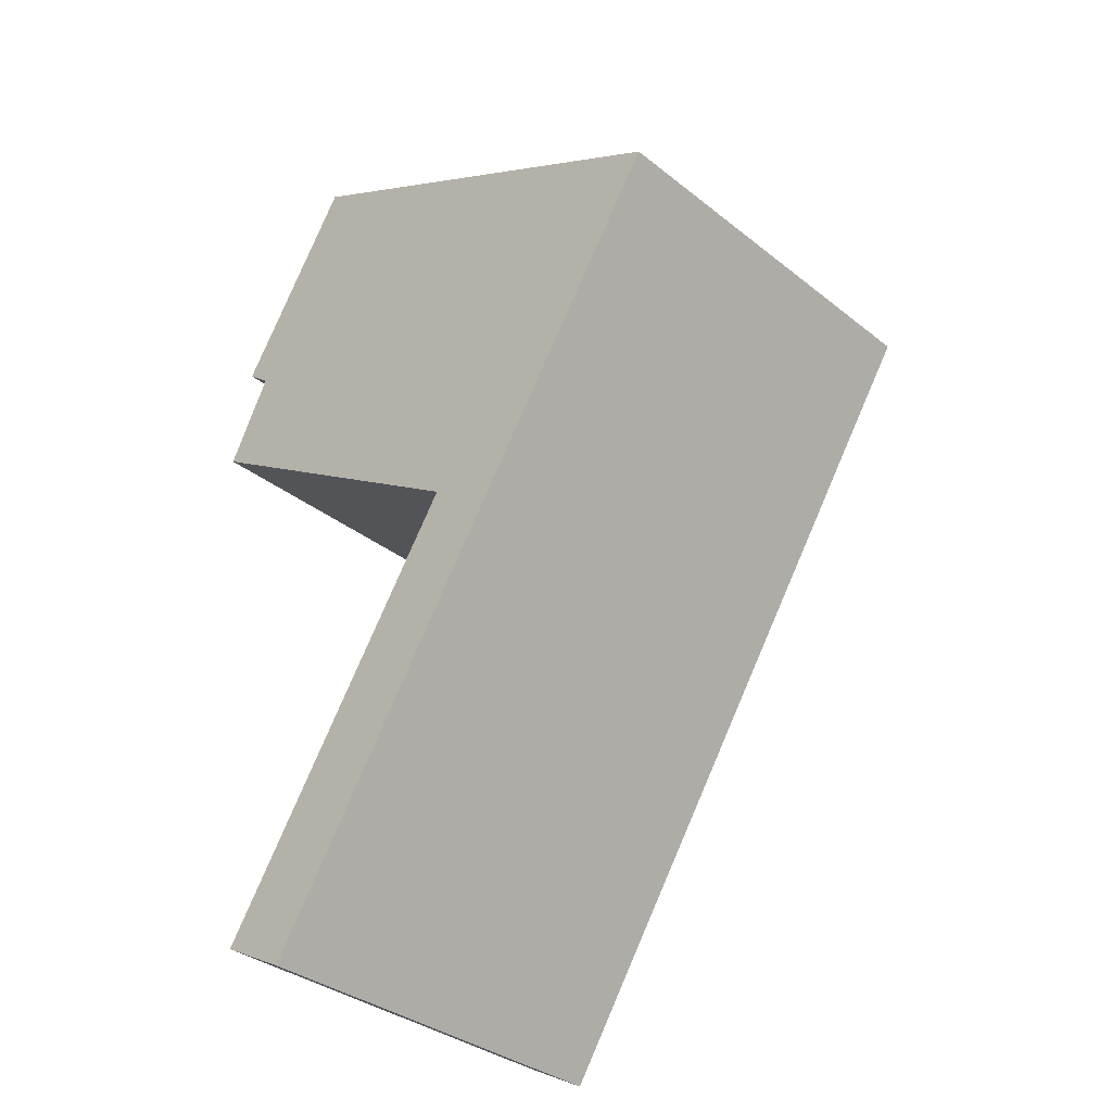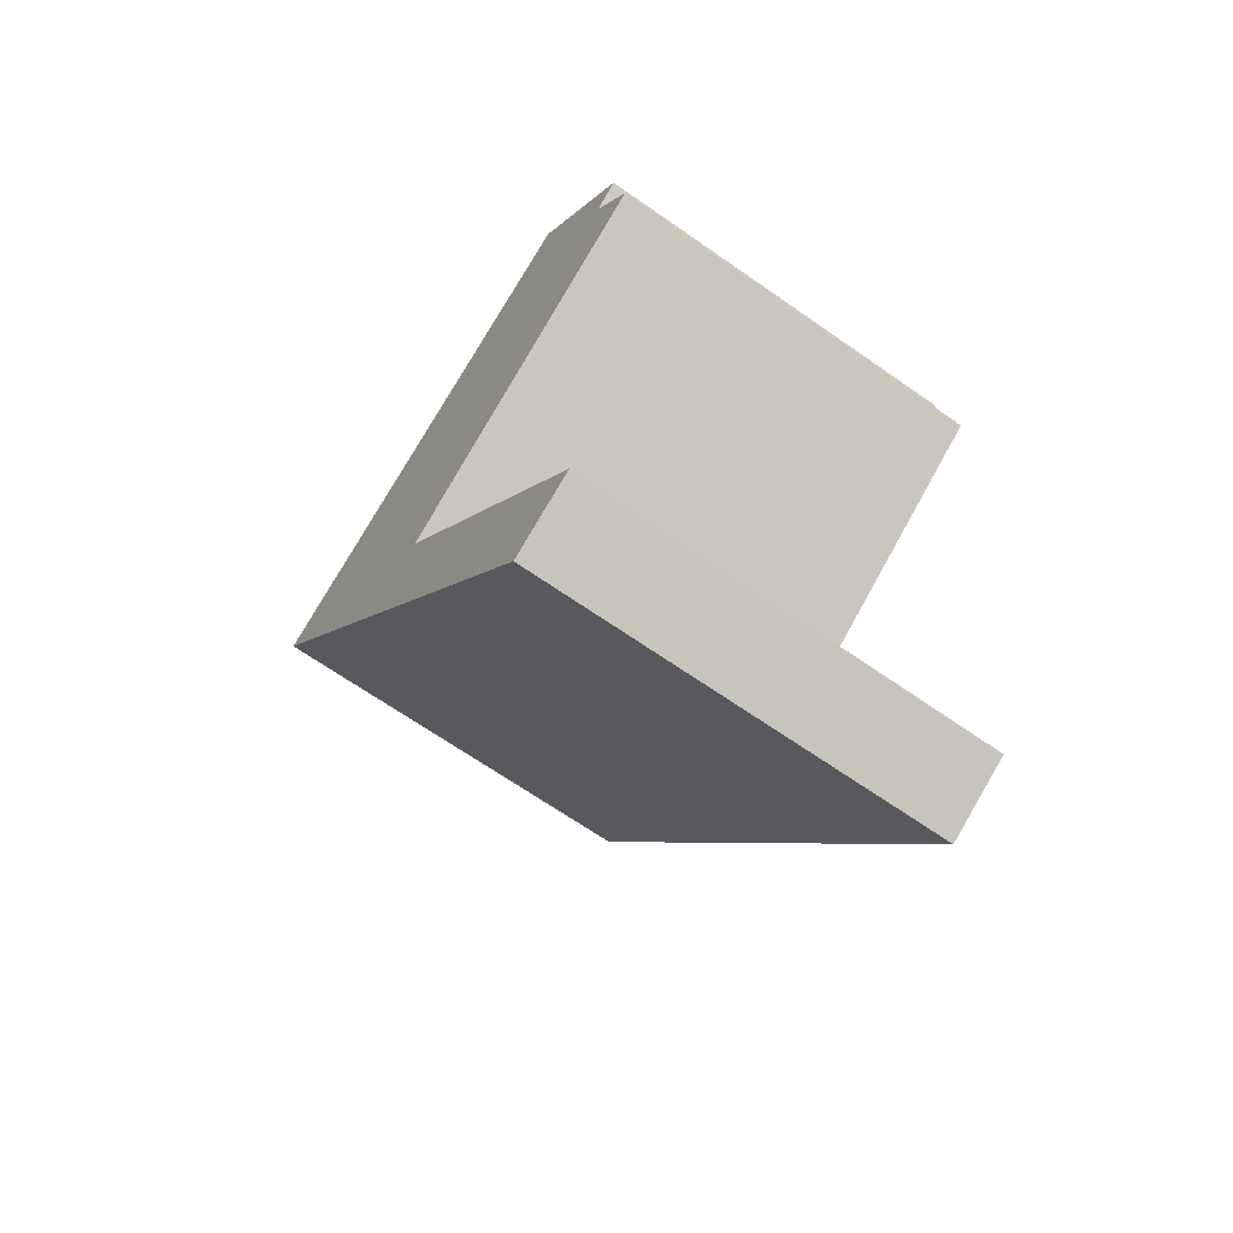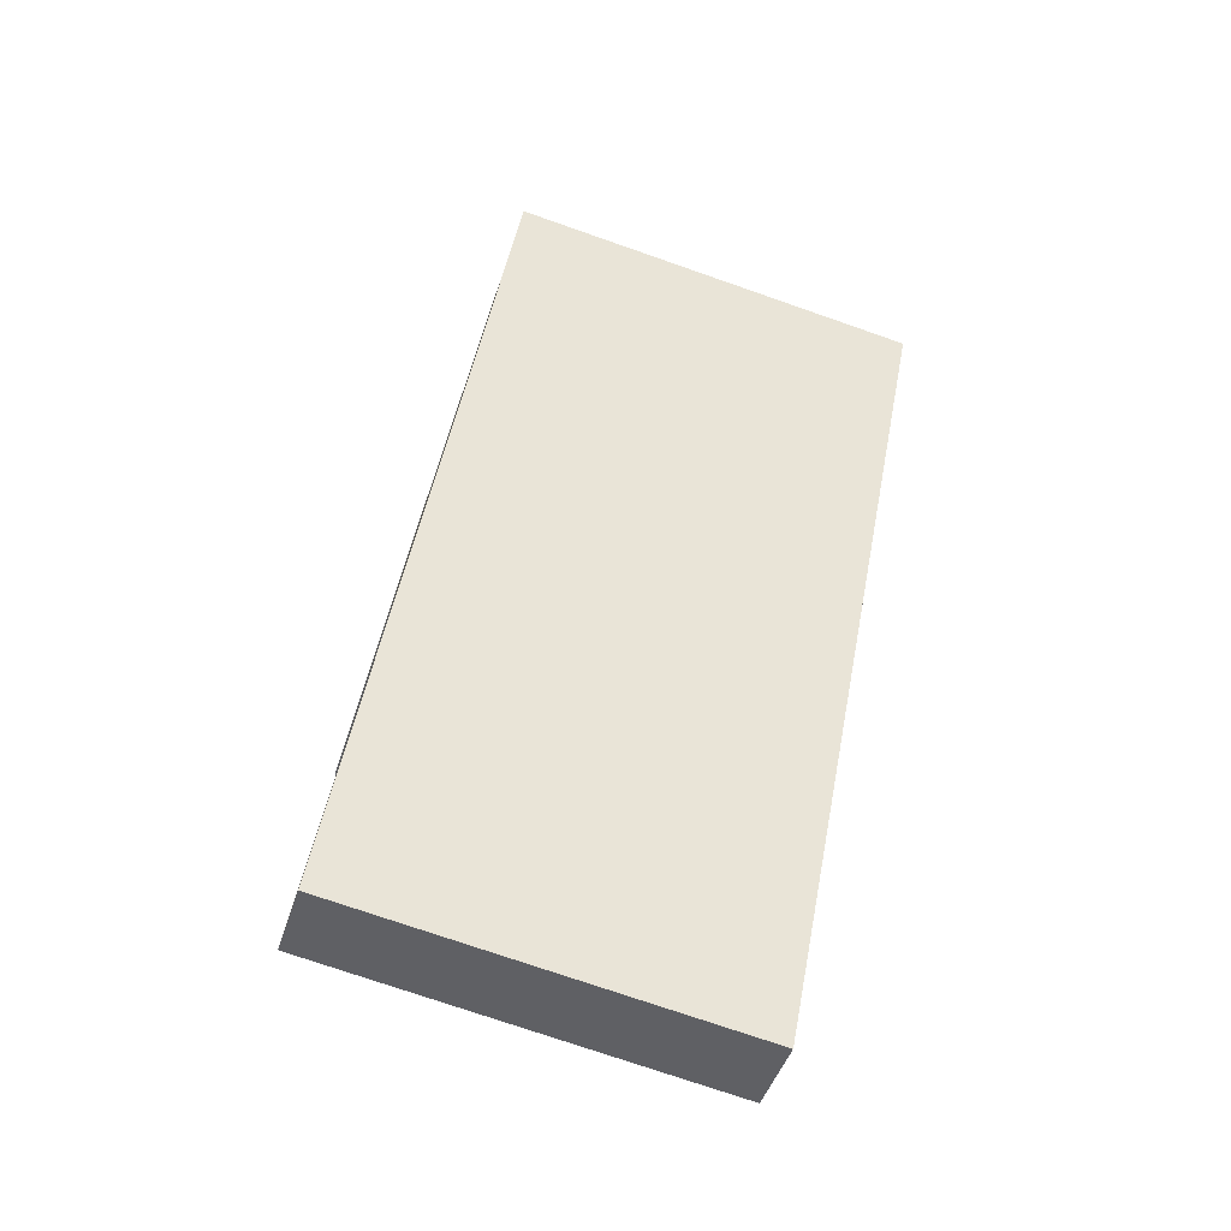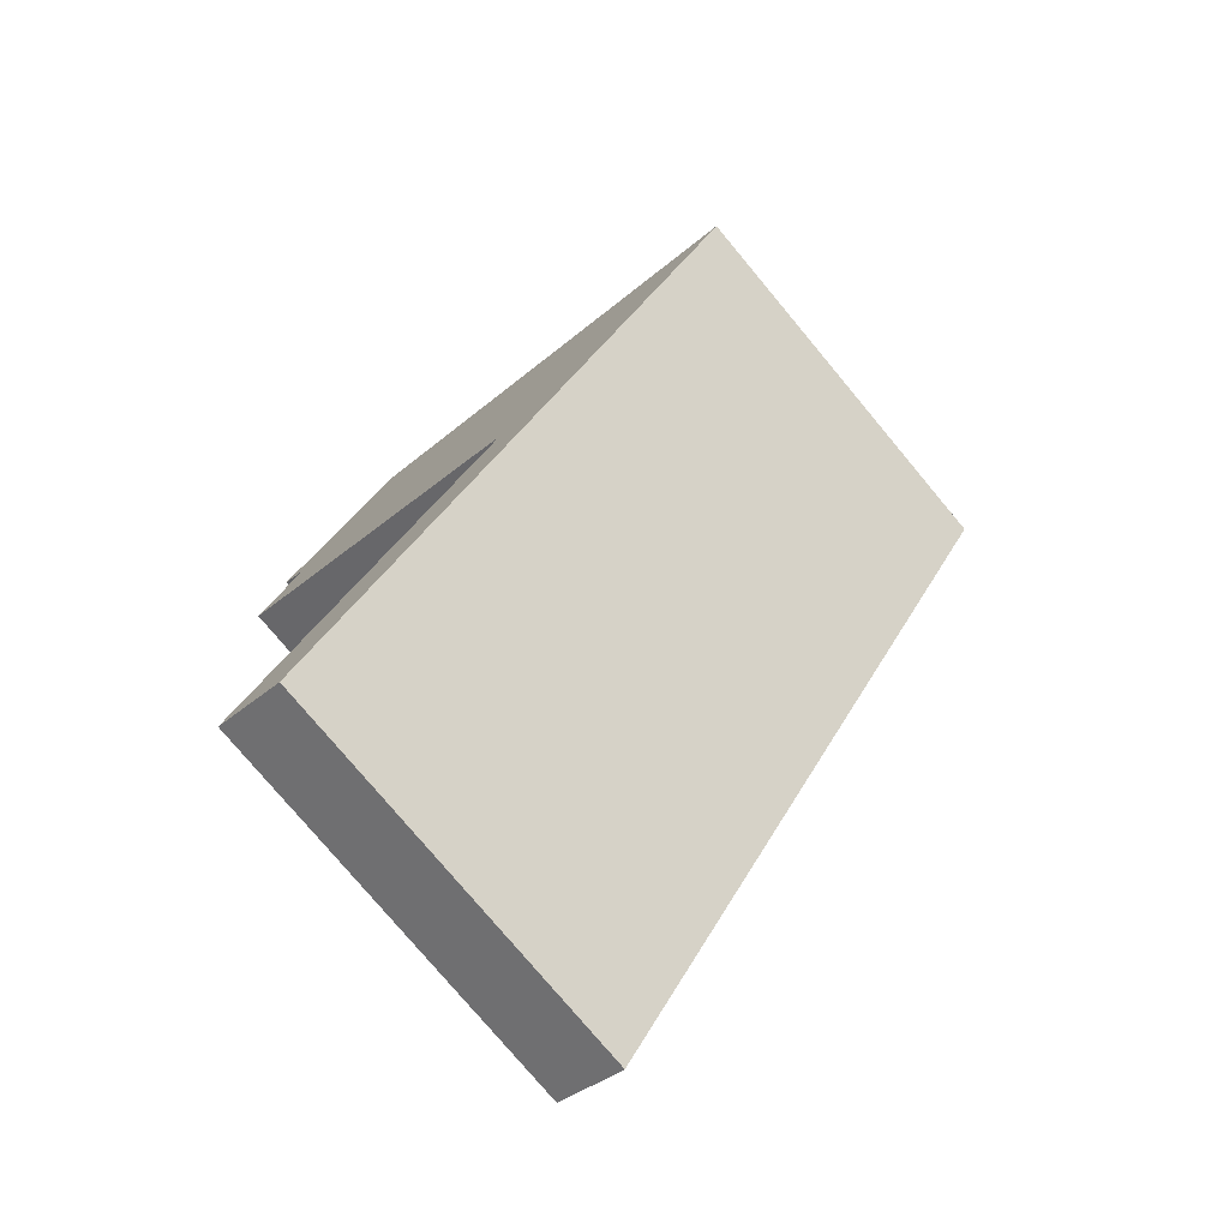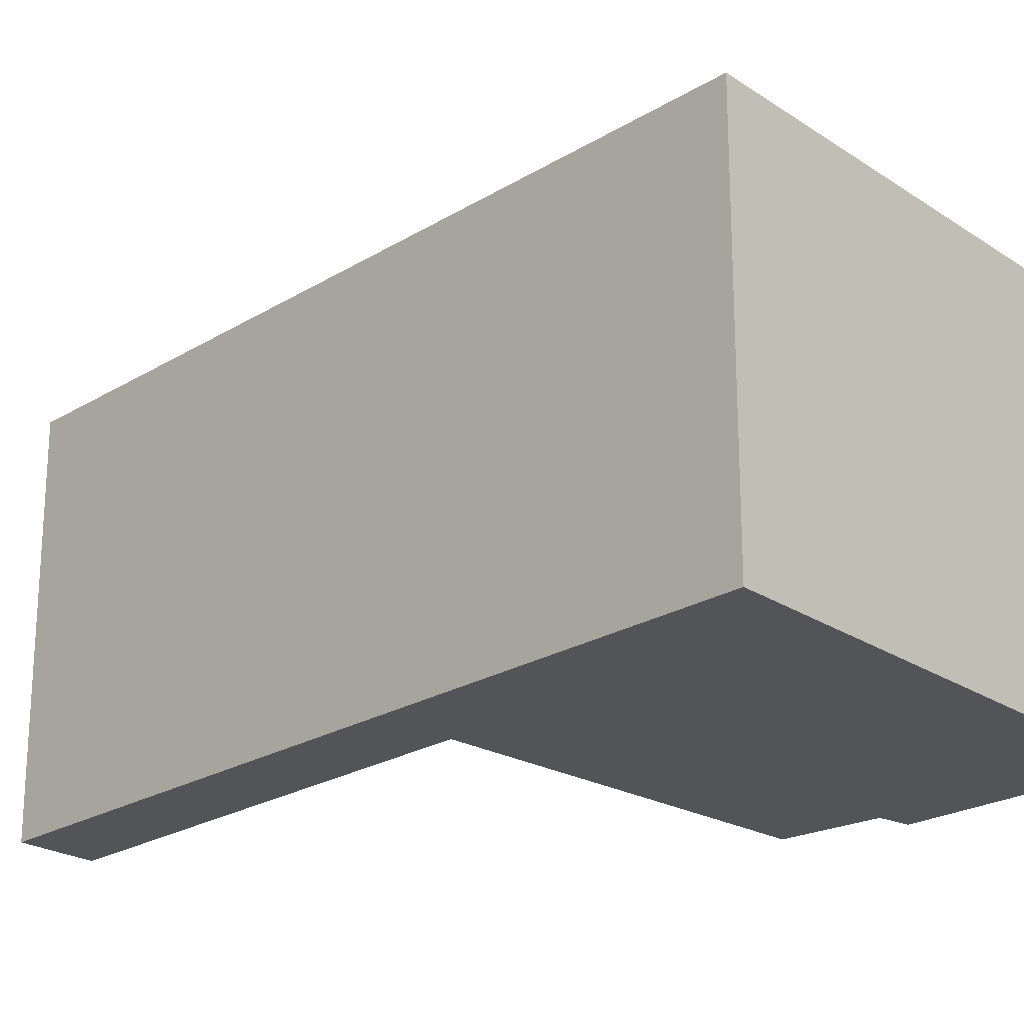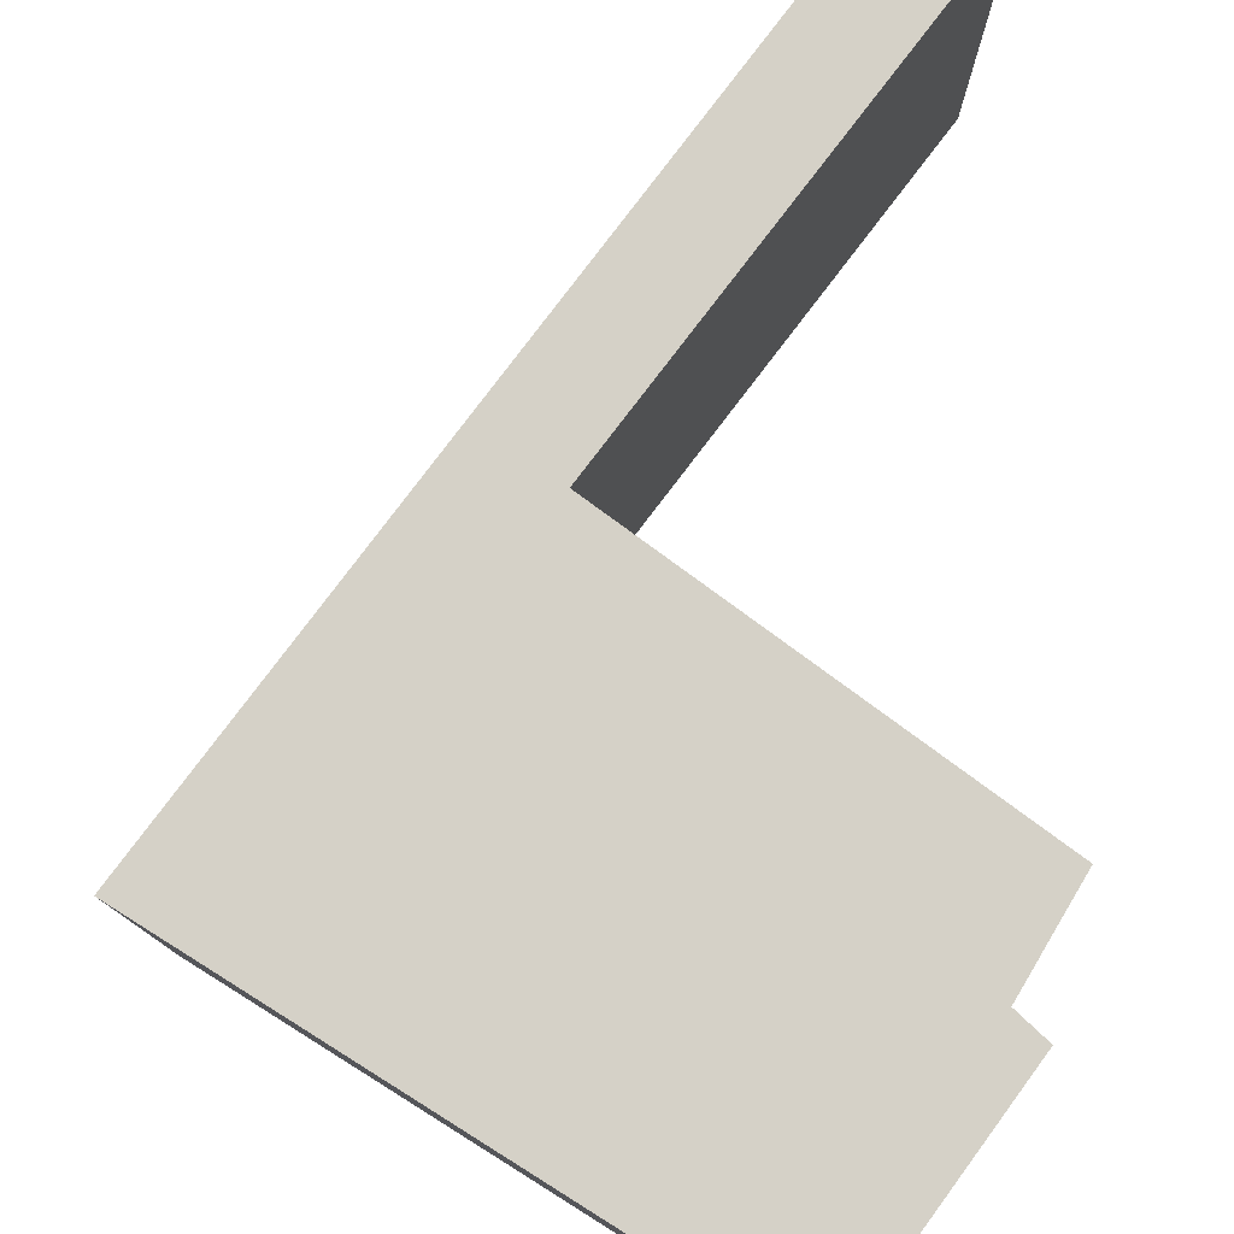
<metadata>
{"format":"obj","ext":"obj","renderer":"f3d","projection":"perspective","resolution":1024,"background":"white","views":[{"elev":-34.8,"azim":-136.5,"up":"+Z"},{"elev":-67.1,"azim":55.0,"up":"+Z"},{"elev":-74.2,"azim":-109.2,"up":"+Z"},{"elev":-77.6,"azim":-140.1,"up":"+Z"},{"elev":-22.9,"azim":-76.7,"up":"+Y"},{"elev":79.3,"azim":4.0,"up":"+Y"}]}
</metadata>
<code>
v  5.089 4.448 2.709
v  6.453 4.448 0.545
v  0 4.448 2.724e-16
v  6.165 4.448 0.311
v  6.664 4.448 -0.681
v  2.976 4.448 -3.015
v  2.278 4.448 -3.513
v  3.037 4.448 -3.109
v  5.848 4.448 -7.404
v  5.076 4.448 -7.828
v  5.848 4.534e-16 -7.404
v  5.076 4.793e-16 -7.828
v  6.453 -3.337e-17 0.545
v  6.165 -1.904e-17 0.311
v  6.664 4.17e-17 -0.681
v  2.976 1.846e-16 -3.015
v  2.278 2.151e-16 -3.513
v  0 0 0
v  5.089 -1.659e-16 2.709
v  3.037 1.904e-16 -3.109
g defaultobject
f 1 2 3
f 4 3 2
f 5 3 4
f 6 3 5
f 7 3 6
f 8 7 6
f 9 7 8
f 10 7 9
f 11 10 9
f 10 11 12
f 13 4 2
f 4 13 14
f 15 6 5
f 6 15 16
f 12 7 10
f 7 12 17
f 7 17 3
f 3 17 18
f 18 1 3
f 1 18 19
f 19 2 1
f 2 19 13
f 14 5 4
f 5 14 15
f 8 11 9
f 11 8 6
f 11 6 20
f 20 6 16
f 19 18 13
f 14 13 18
f 15 14 18
f 16 15 18
f 17 16 18
f 20 16 17
f 11 20 17
f 12 11 17

</code>
